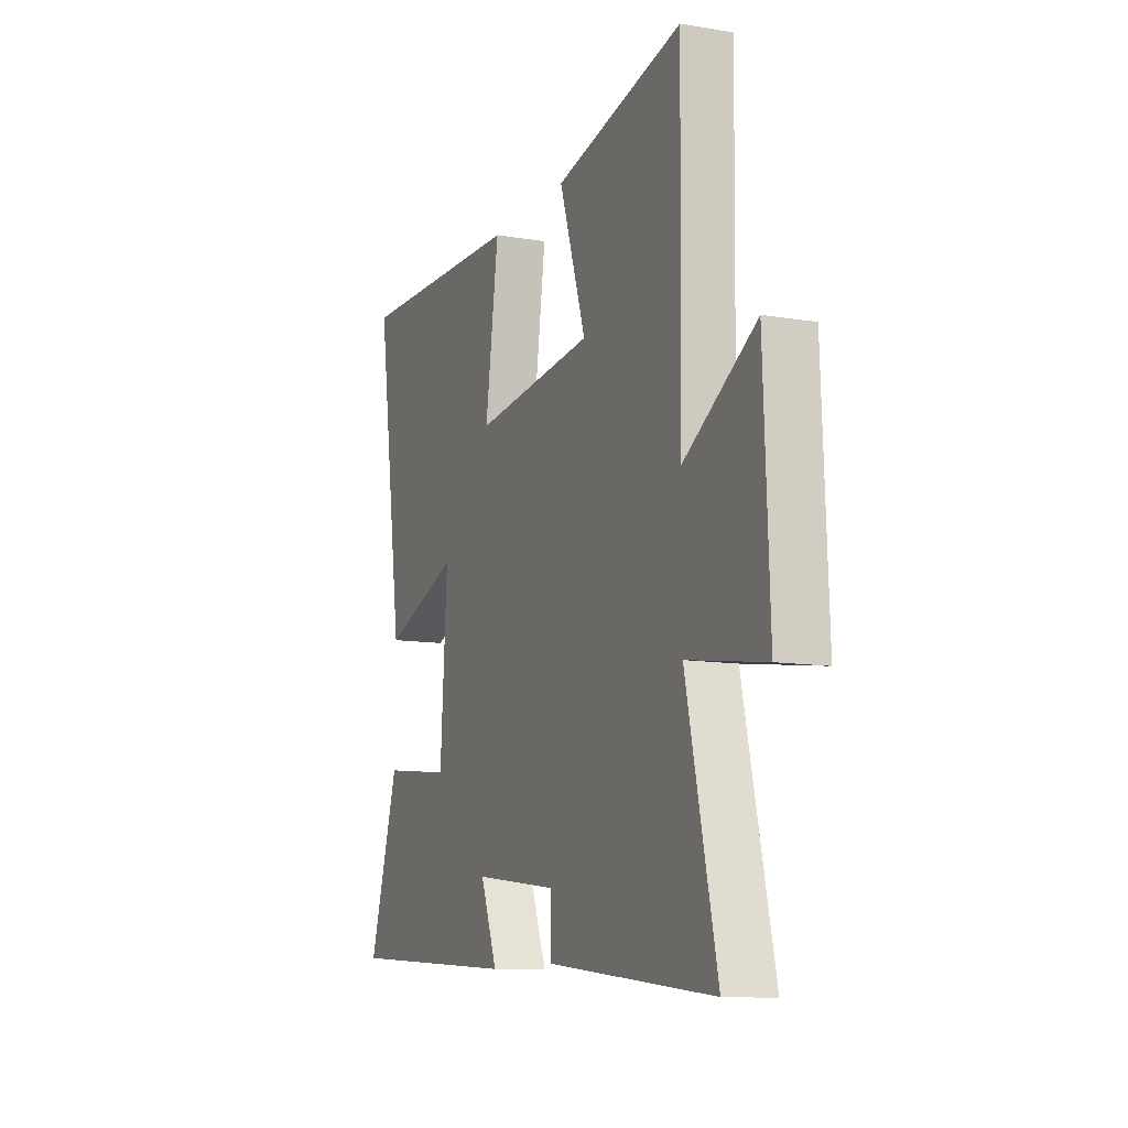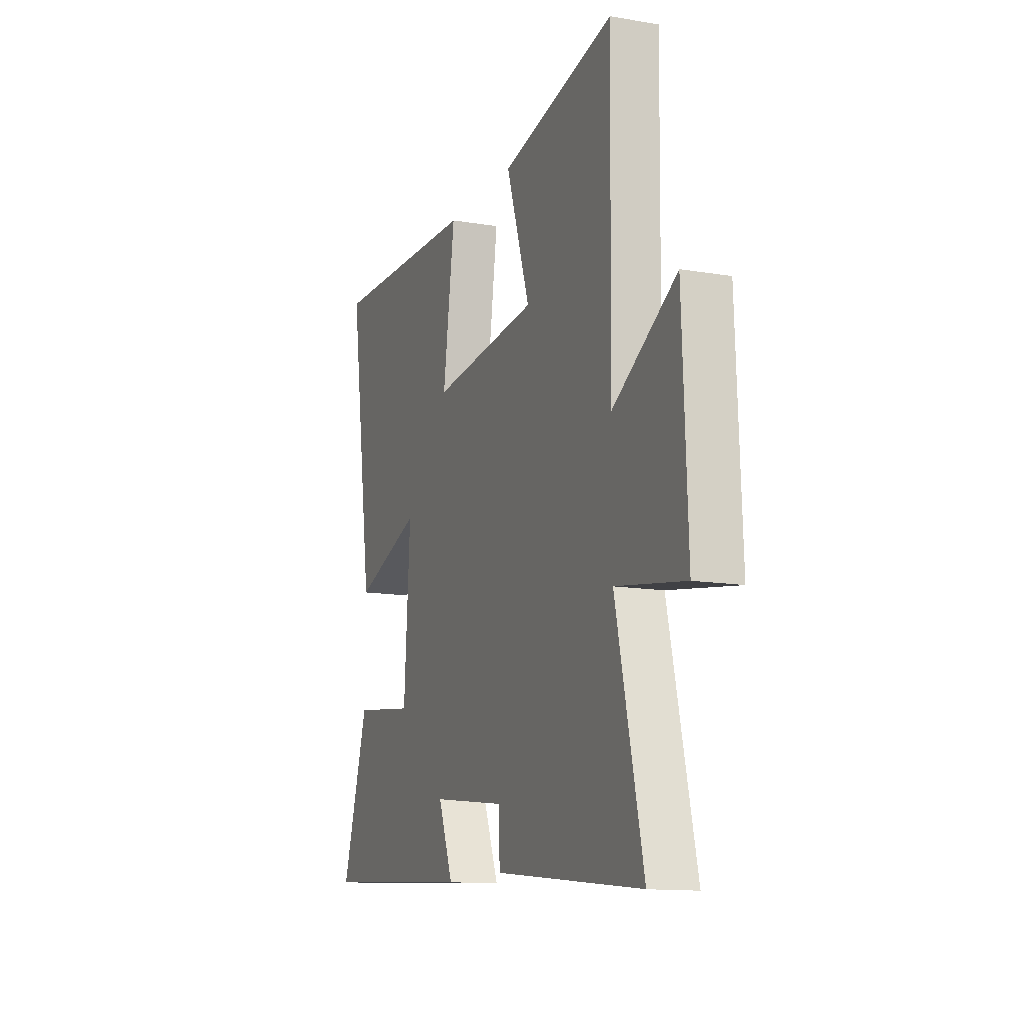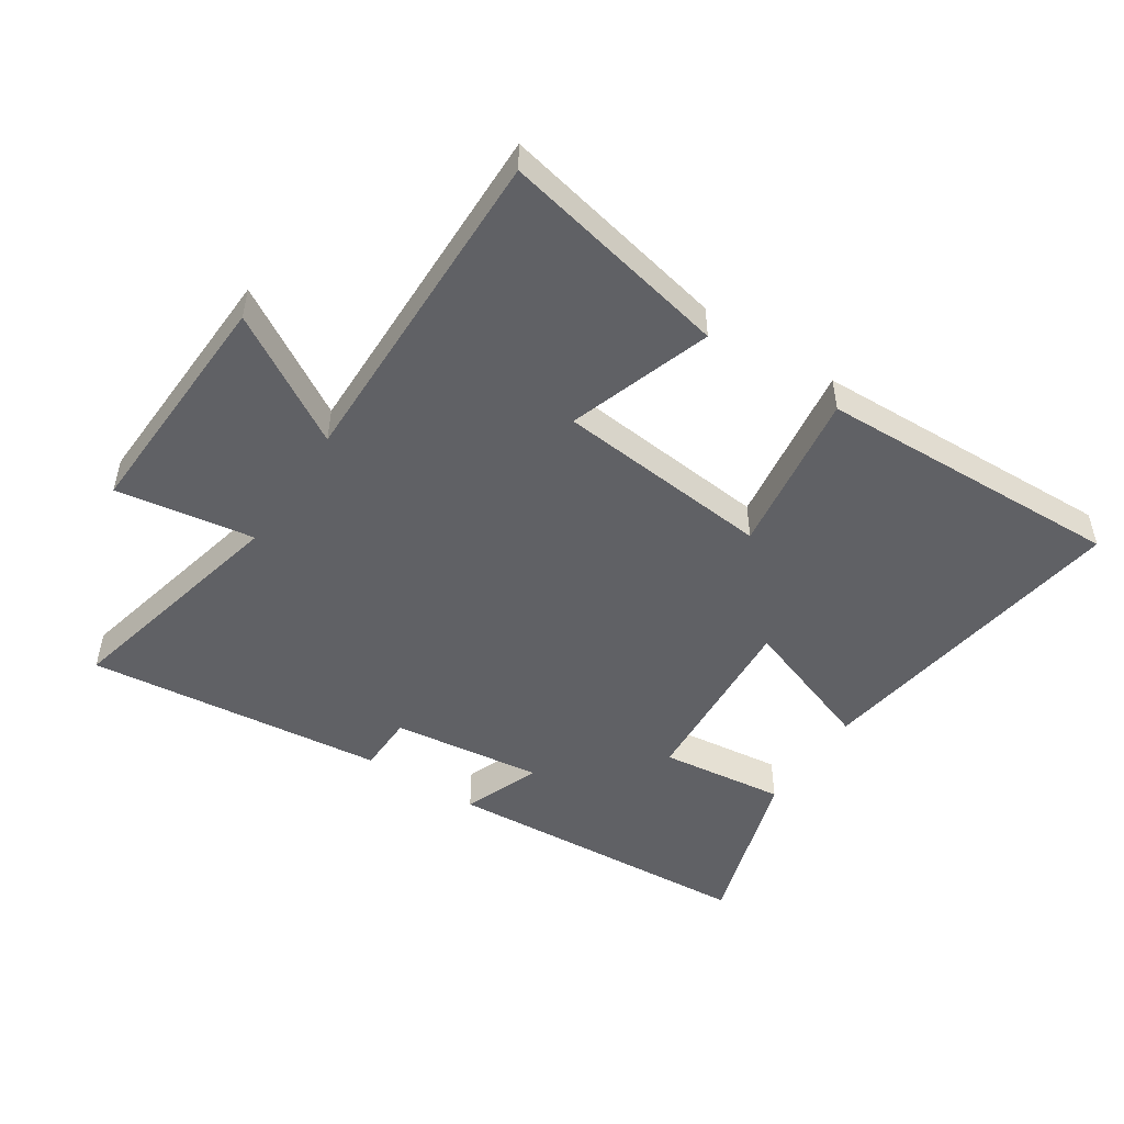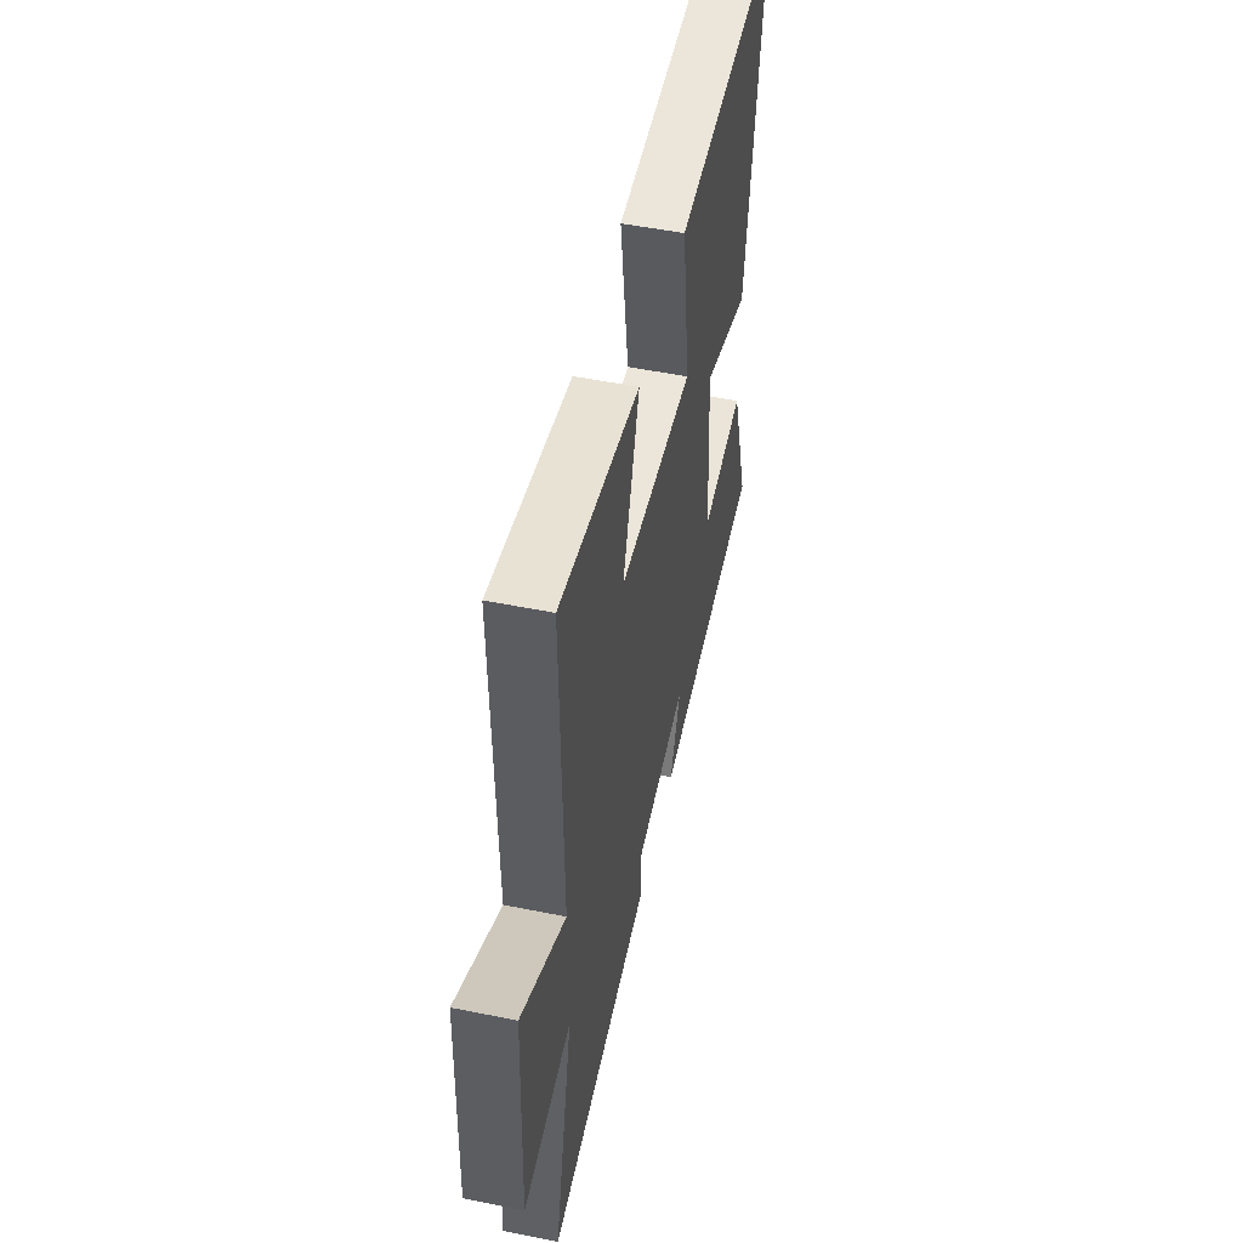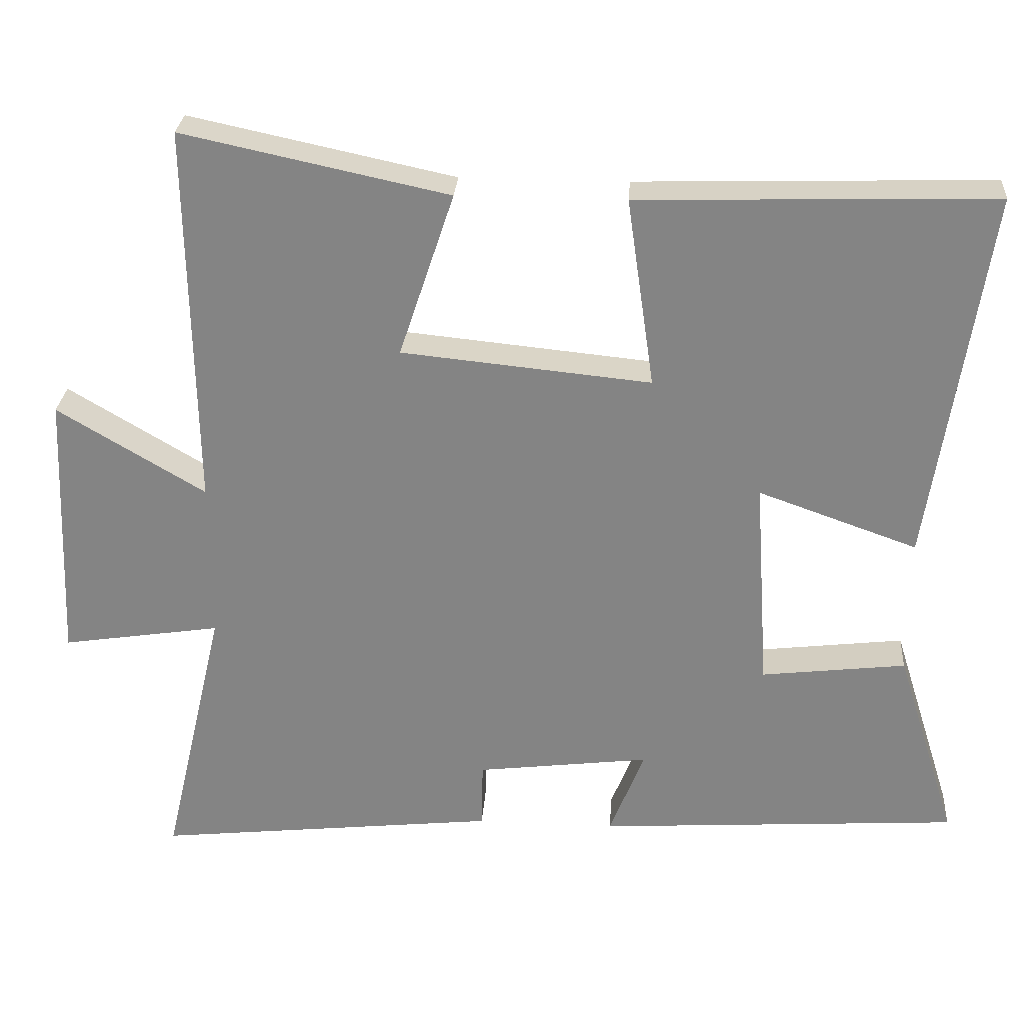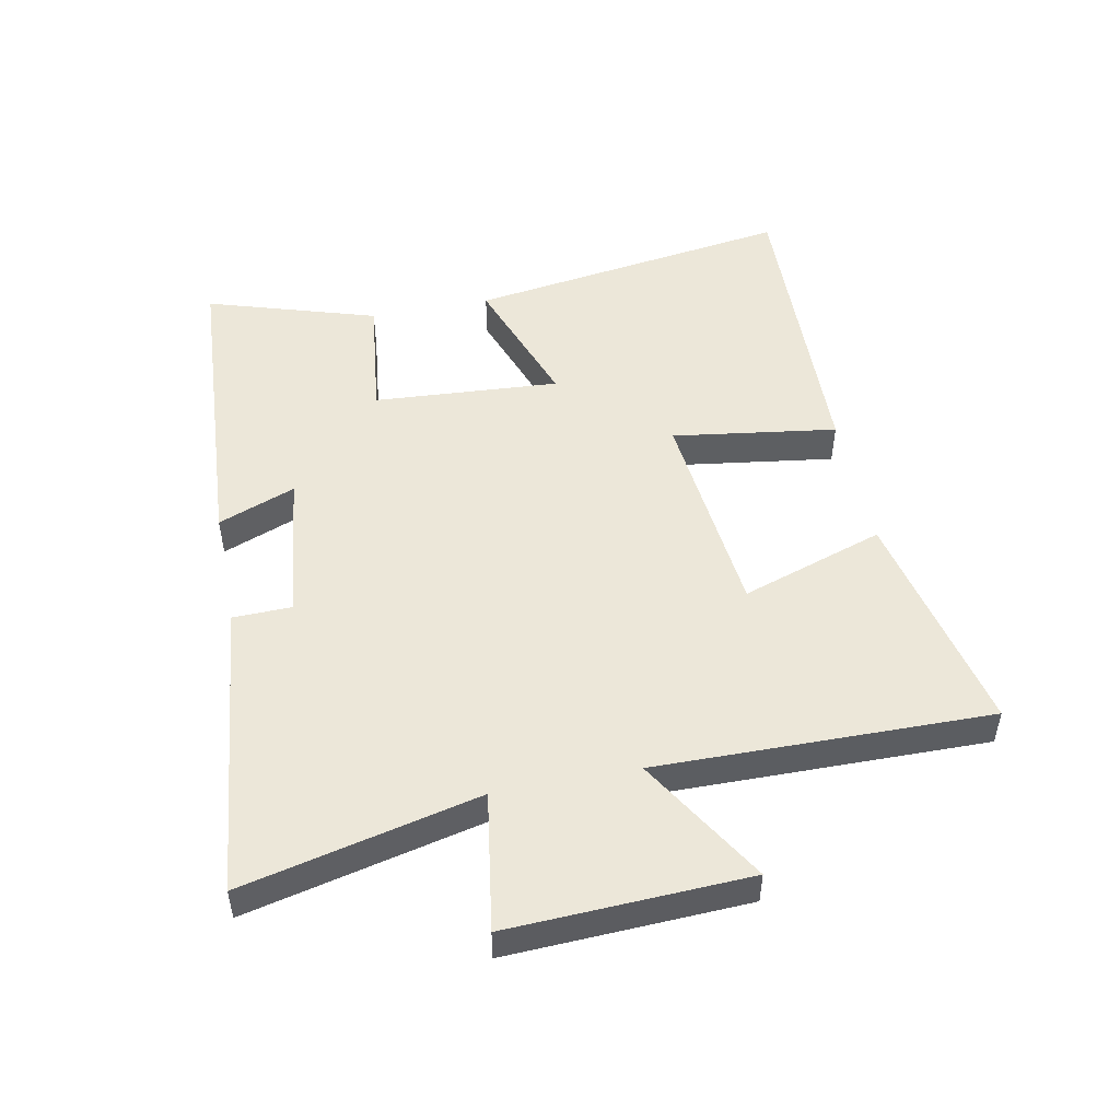
<metadata>
{"format":"obj","ext":"obj","renderer":"f3d","projection":"perspective","resolution":1024,"background":"white","views":[{"elev":-11.0,"azim":-112.5,"up":"+Z"},{"elev":-13.0,"azim":-111.3,"up":"+Z"},{"elev":-49.4,"azim":-33.3,"up":"+Y"},{"elev":51.6,"azim":-77.6,"up":"+Z"},{"elev":28.0,"azim":4.1,"up":"+Z"},{"elev":49.7,"azim":-101.3,"up":"+Y"}]}
</metadata>
<code>
v -0.587 0.07 -0.552
v -0.5 0.07 -0.177
v -0.72 0.07 -0.211
v -0.704 0.07 0.169
v -0.5 0.07 0.047
v -0.508 0.07 0.578
v -0.142 0.07 0.5
v -0.218 0.07 0.272
v 0.126 0.07 0.238
v 0.088 0.07 0.5
v 0.577 0.07 0.515
v 0.5 0.07 -0.003
v 0.28 0.07 0.075
v 0.3 0.07 -0.221
v 0.5 0.07 -0.197
v 0.585 0.07 -0.467
v 0.083 0.07 -0.5
v 0.131 0.07 -0.377
v -0.109 0.07 -0.407
v -0.111 0.07 -0.5
v -0.587 0 -0.552
v -0.5 0 -0.177
v -0.72 0 -0.211
v -0.704 0 0.169
v -0.5 0 0.047
v -0.508 0 0.578
v -0.142 0 0.5
v -0.218 0 0.272
v 0.126 0 0.238
v 0.088 0 0.5
v 0.577 0 0.515
v 0.5 0 -0.003
v 0.28 0 0.075
v 0.3 0 -0.221
v 0.5 0 -0.197
v 0.585 0 -0.467
v 0.083 0 -0.5
v 0.131 0 -0.377
v -0.109 0 -0.407
v -0.111 0 -0.5
f 19 20 1 2
f 18 19 2
f 16 17 18
f 15 16 18
f 14 15 18
f 13 14 18 2
f 11 12 13
f 10 11 13
f 9 10 13
f 13 2 3
f 9 13 3
f 8 9 3
f 5 6 7 8
f 5 8 3
f 3 4 5
f 22 21 40 39
f 22 39 38
f 38 37 36
f 38 36 35
f 38 35 34
f 22 38 34 33
f 33 32 31
f 33 31 30
f 33 30 29
f 23 22 33
f 23 33 29
f 23 29 28
f 28 27 26 25
f 23 28 25
f 25 24 23
f 1 21 22 2
f 2 22 23 3
f 3 23 24 4
f 4 24 25 5
f 5 25 26 6
f 6 26 27 7
f 7 27 28 8
f 8 28 29 9
f 9 29 30 10
f 10 30 31 11
f 11 31 32 12
f 12 32 33 13
f 13 33 34 14
f 14 34 35 15
f 15 35 36 16
f 16 36 37 17
f 17 37 38 18
f 18 38 39 19
f 19 39 40 20
f 20 40 21 1

</code>
